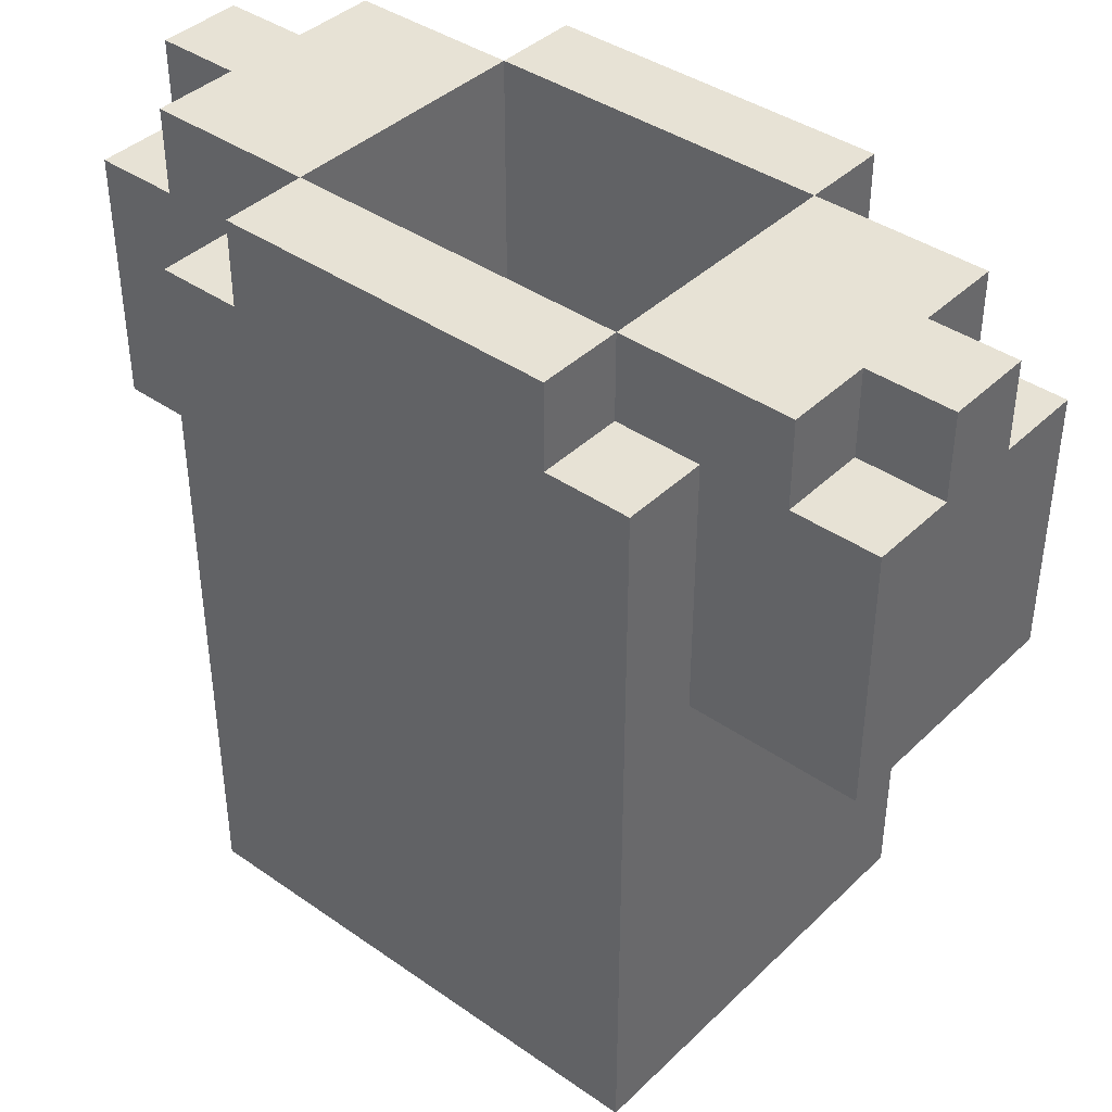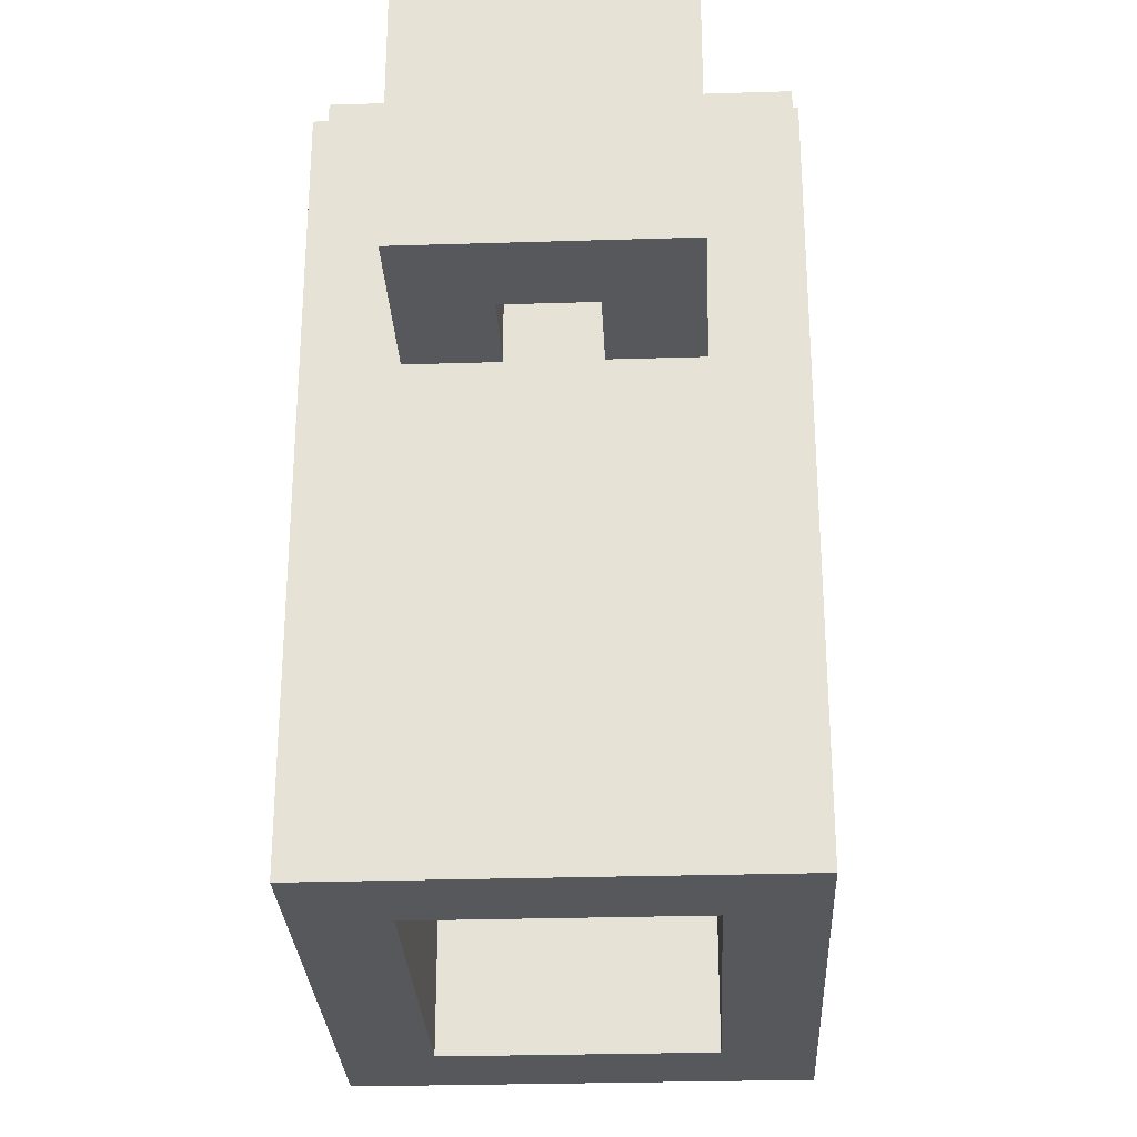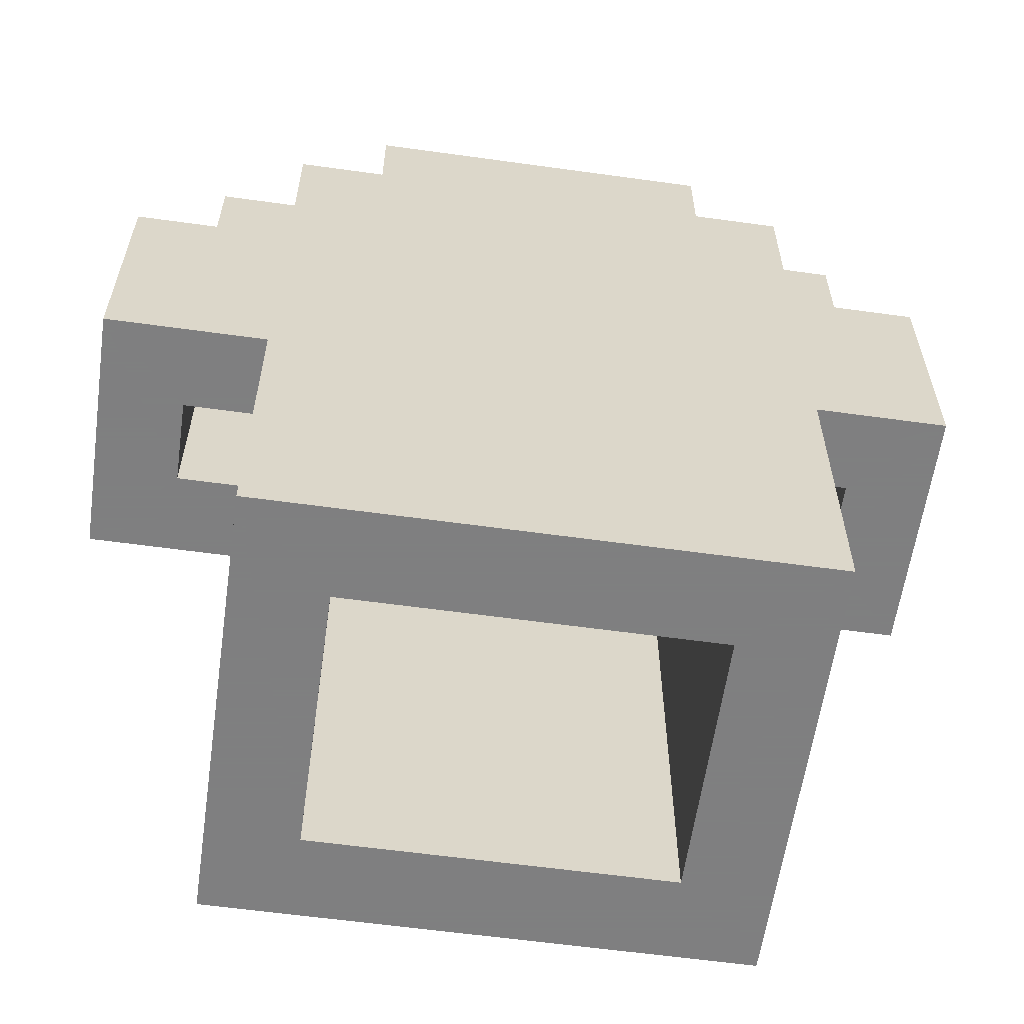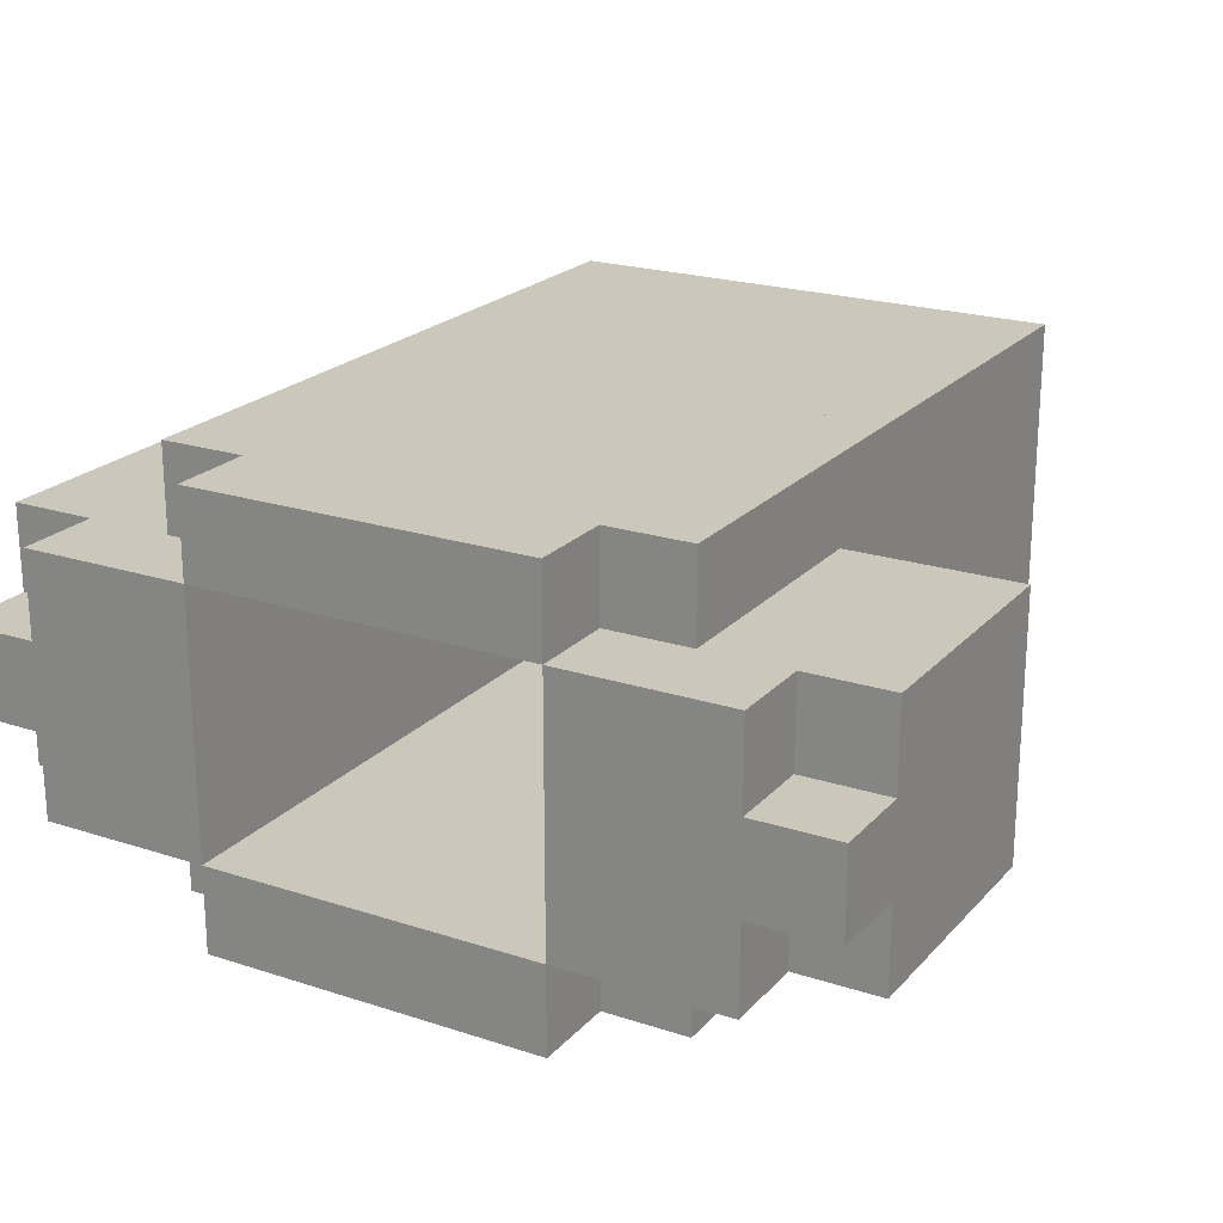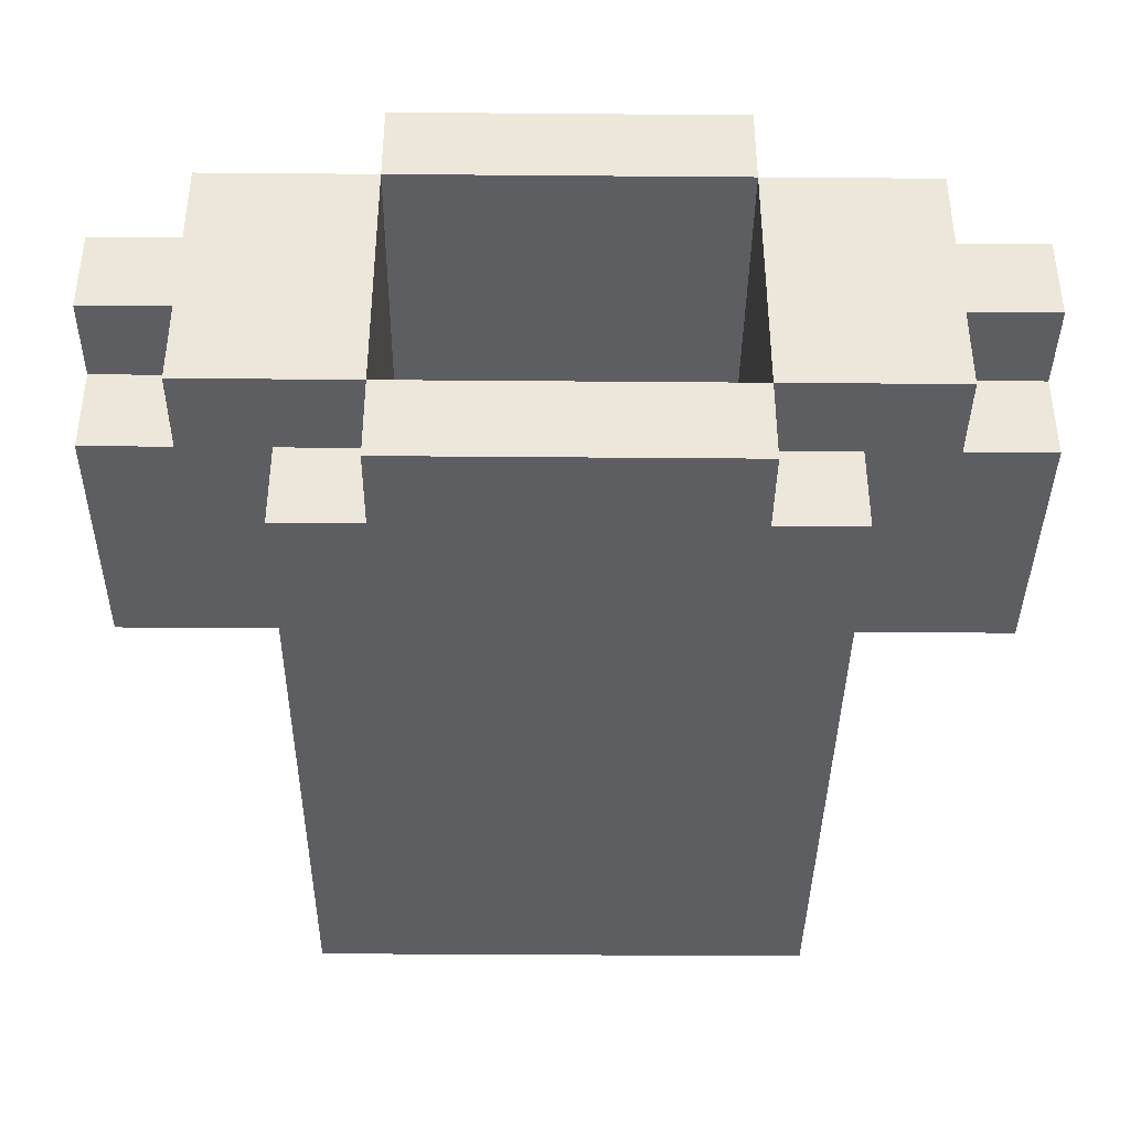
<metadata>
{"format":"obj","ext":"obj","renderer":"f3d","projection":"perspective","resolution":1024,"background":"white","views":[{"elev":40.2,"azim":40.6,"up":"+Y"},{"elev":-28.2,"azim":-87.3,"up":"+Y"},{"elev":-59.9,"azim":171.9,"up":"+Y"},{"elev":21.6,"azim":-150.1,"up":"+Z"},{"elev":-39.2,"azim":179.4,"up":"+Z"}]}
</metadata>
<code>
v 0.245 0.06748 -0.0735
v 0.245 -0.07952 0.0735
v 0.245 -0.07952 -0.0735
v 0.245 0.06748 -0.0245
v 0.245 0.06748 0.0245
v 0.245 0.06748 0.0735
v 0.245 0.1165 -0.0245
v 0.245 0.1165 0.0245
v 0.196 0.1165 -0.0735
v 0.196 0.06748 -0.0245
v 0.196 0.06748 -0.0735
v 0.196 0.1165 -0.0245
v 0.196 0.1165 0.0245
v 0.196 0.06748 0.0735
v 0.196 0.06748 0.0245
v 0.196 0.1165 0.0735
v 0.147 -0.07952 -0.0735
v 0.147 -0.1285 0.1225
v 0.147 -0.1285 -0.1225
v 0.147 -0.07952 -0.0245
v 0.147 -0.07952 0.0245
v 0.147 -0.07952 0.0735
v 0.147 0.06748 -0.1225
v 0.147 0.06748 -0.0735
v 0.147 0.06748 -0.0245
v 0.147 0.06748 0.0245
v 0.147 0.06748 0.0735
v 0.147 0.06748 0.1225
v 0.098 0.1165 -0.1225
v 0.098 0.06748 -0.0735
v 0.098 0.06748 -0.1225
v 0.098 0.1165 -0.0735
v 0.098 0.1165 0.0735
v 0.098 0.06748 0.1225
v 0.098 0.06748 0.0735
v 0.098 0.1165 0.1225
v -0.098 -0.07952 -0.0735
v -0.098 -0.1285 0.0735
v -0.098 -0.1285 -0.0735
v -0.098 0.01848 -0.0735
v -0.098 0.06748 -0.0735
v -0.098 0.06748 -0.0245
v -0.098 0.1165 -0.0735
v -0.098 0.1165 -0.0245
v -0.098 0.1165 0.0735
v -0.196 0.01848 -0.0245
v -0.196 -0.07952 0.0245
v -0.196 -0.07952 -0.0245
v -0.196 0.01848 0.0245
v -0.196 0.06748 -0.0245
v -0.196 0.06748 0.0245
v 0.196 -0.07952 -0.0245
v 0.196 -0.07952 0.0245
v 0.196 0.06748 -0.0245
v 0.196 0.06748 0.0245
v 0.098 -0.1285 -0.0735
v 0.098 -0.1285 0.0735
v 0.098 0.06748 -0.0735
v 0.098 0.1165 -0.0735
v 0.098 0.1165 0.0735
v -0.098 0.06748 -0.1225
v -0.098 0.06748 -0.0735
v -0.098 0.1165 -0.1225
v -0.098 0.1165 -0.0735
v -0.098 0.06748 0.0735
v -0.098 0.06748 0.1225
v -0.098 0.1165 0.0735
v -0.098 0.1165 0.1225
v -0.147 -0.1285 -0.1225
v -0.147 -0.1285 0.1225
v -0.147 -0.07952 -0.1225
v -0.147 -0.07952 -0.0735
v -0.147 -0.07952 -0.0245
v -0.147 -0.07952 0.0245
v -0.147 -0.07952 0.0735
v -0.147 -0.03052 -0.1225
v -0.147 -0.03052 -0.0735
v -0.147 0.01848 -0.1225
v -0.147 0.01848 -0.0735
v -0.147 0.01848 -0.0245
v -0.147 0.06748 -0.1225
v -0.147 0.06748 -0.0735
v -0.147 0.06748 -0.0245
v -0.147 0.06748 0.0245
v -0.147 0.06748 0.0735
v -0.147 0.06748 0.1225
v -0.196 0.06748 -0.0735
v -0.196 0.06748 -0.0245
v -0.196 0.1165 -0.0735
v -0.196 0.1165 -0.0245
v -0.196 0.06748 0.0245
v -0.196 0.06748 0.0735
v -0.196 0.1165 0.0245
v -0.196 0.1165 0.0735
v -0.245 -0.07952 -0.0735
v -0.245 -0.07952 0.0735
v -0.245 -0.03052 -0.0735
v -0.245 -0.03052 -0.0245
v -0.245 0.01848 -0.0735
v -0.245 0.01848 -0.0245
v -0.245 0.01848 0.0245
v -0.245 0.06748 -0.0735
v -0.245 0.06748 -0.0245
v -0.245 0.06748 0.0245
v -0.245 0.06748 0.0735
v -0.245 0.1165 -0.0245
v -0.245 0.1165 0.0245
v 0.098 0.06748 -0.1225
v 0.147 0.06748 -0.1225
v 0.147 -0.1285 -0.1225
v 0.049 0.01848 -0.1225
v 0.049 0.06748 -0.1225
v 0.098 0.1165 -0.1225
v -0 -0.03052 -0.1225
v -0 0.01848 -0.1225
v -0 0.06748 -0.1225
v -0 0.1165 -0.1225
v -0.049 -0.07952 -0.1225
v -0.049 -0.03052 -0.1225
v -0.049 0.01848 -0.1225
v -0.049 0.06748 -0.1225
v -0.049 0.1165 -0.1225
v -0.098 -0.03052 -0.1225
v -0.098 0.01848 -0.1225
v -0.098 0.06748 -0.1225
v -0.098 0.1165 -0.1225
v -0.147 -0.1285 -0.1225
v -0.147 -0.07952 -0.1225
v -0.147 -0.03052 -0.1225
v -0.147 0.01848 -0.1225
v -0.147 0.06748 -0.1225
v 0.196 0.06748 -0.0735
v 0.245 0.06748 -0.0735
v 0.245 -0.07952 -0.0735
v 0.147 -0.07952 -0.0735
v 0.196 0.1165 -0.0735
v 0.147 0.06748 -0.0735
v 0.098 0.06748 -0.0735
v 0.098 0.1165 -0.0735
v -0.147 0.06748 -0.0735
v -0.098 0.1165 -0.0735
v -0.098 0.06748 -0.0735
v -0.147 0.1165 -0.0735
v -0.196 -0.03052 -0.0735
v -0.147 0.01848 -0.0735
v -0.147 -0.03052 -0.0735
v -0.147 -0.07952 -0.0735
v -0.196 0.01848 -0.0735
v -0.196 0.06748 -0.0735
v -0.196 0.1165 -0.0735
v -0.245 -0.07952 -0.0735
v -0.245 -0.03052 -0.0735
v -0.245 0.01848 -0.0735
v -0.245 0.06748 -0.0735
v 0.196 0.06748 -0.0245
v 0.245 0.1165 -0.0245
v 0.245 0.06748 -0.0245
v 0.196 0.1165 -0.0245
v -0.245 0.06748 -0.0245
v -0.196 0.1165 -0.0245
v -0.196 0.06748 -0.0245
v -0.245 0.1165 -0.0245
v 0.147 -0.07952 0.0245
v 0.196 0.06748 0.0245
v 0.196 -0.07952 0.0245
v 0.147 0.06748 0.0245
v -0.196 -0.07952 0.0245
v -0.147 0.06748 0.0245
v -0.147 -0.07952 0.0245
v -0.196 0.01848 0.0245
v -0.196 0.06748 0.0245
v -0.098 -0.1285 0.0735
v 0.098 0.1165 0.0735
v 0.098 -0.1285 0.0735
v -0.098 0.1165 0.0735
v 0.098 -0.1285 -0.0735
v 0.098 0.06748 -0.0735
v 0.049 0.01848 -0.0735
v 0.098 0.1165 -0.0735
v 0.049 0.06748 -0.0735
v -0 -0.03052 -0.0735
v -0 0.01848 -0.0735
v -0 0.06748 -0.0735
v -0 0.1165 -0.0735
v -0.049 -0.07952 -0.0735
v -0.049 -0.03052 -0.0735
v -0.049 0.01848 -0.0735
v -0.049 0.06748 -0.0735
v -0.049 0.1165 -0.0735
v -0.098 -0.1285 -0.0735
v -0.098 -0.07952 -0.0735
v -0.098 0.01848 -0.0735
v -0.098 0.06748 -0.0735
v -0.098 0.1165 -0.0735
v 0.196 -0.07952 -0.0245
v 0.196 0.06748 -0.0245
v 0.147 -0.07952 -0.0245
v 0.147 0.06748 -0.0245
v -0.147 -0.07952 -0.0245
v -0.147 0.01848 -0.0245
v -0.196 -0.07952 -0.0245
v -0.147 0.06748 -0.0245
v -0.196 0.01848 -0.0245
v -0.196 0.06748 -0.0245
v 0.245 0.06748 0.0245
v 0.245 0.1165 0.0245
v 0.196 0.06748 0.0245
v 0.196 0.1165 0.0245
v -0.196 0.06748 0.0245
v -0.196 0.1165 0.0245
v -0.245 0.06748 0.0245
v -0.245 0.1165 0.0245
v 0.245 -0.07952 0.0735
v 0.245 0.06748 0.0735
v 0.196 0.06748 0.0735
v 0.147 -0.07952 0.0735
v 0.196 0.1165 0.0735
v 0.147 0.06748 0.0735
v 0.098 0.06748 0.0735
v 0.098 0.1165 0.0735
v -0.098 0.06748 0.0735
v -0.098 0.1165 0.0735
v -0.147 0.06748 0.0735
v -0.196 0.06748 0.0735
v -0.147 -0.07952 0.0735
v -0.196 0.1165 0.0735
v -0.245 -0.07952 0.0735
v -0.245 0.06748 0.0735
v 0.147 -0.1285 0.1225
v 0.147 0.06748 0.1225
v 0.098 0.06748 0.1225
v -0.098 0.06748 0.1225
v 0.098 0.1165 0.1225
v -0.098 0.1165 0.1225
v -0.147 -0.1285 0.1225
v -0.147 0.06748 0.1225
v 0.098 -0.1285 -0.0735
v -0.147 -0.1285 -0.1225
v 0.147 -0.1285 -0.1225
v -0.098 -0.1285 -0.0735
v 0.098 -0.1285 0.0735
v -0.098 -0.1285 0.0735
v 0.147 -0.1285 0.1225
v -0.147 -0.1285 0.1225
v 0.196 -0.07952 -0.0245
v 0.147 -0.07952 -0.0735
v 0.245 -0.07952 -0.0735
v 0.147 -0.07952 -0.0245
v -0.147 -0.07952 -0.0245
v -0.245 -0.07952 -0.0735
v -0.147 -0.07952 -0.0735
v -0.196 -0.07952 -0.0245
v 0.196 -0.07952 0.0245
v -0.196 -0.07952 0.0245
v 0.245 -0.07952 0.0735
v 0.147 -0.07952 0.0245
v 0.147 -0.07952 0.0735
v -0.147 -0.07952 0.0735
v -0.147 -0.07952 0.0245
v -0.245 -0.07952 0.0735
v 0.196 0.06748 0.0245
v 0.147 0.06748 -0.0245
v 0.196 0.06748 -0.0245
v 0.147 0.06748 0.0245
v -0.147 0.06748 0.0245
v -0.196 0.06748 -0.0245
v -0.147 0.06748 -0.0245
v -0.196 0.06748 0.0245
v 0.147 0.06748 -0.1225
v 0.098 0.06748 -0.1225
v 0.147 0.06748 -0.0735
v 0.098 0.06748 -0.0735
v -0.098 0.06748 -0.1225
v -0.147 0.06748 -0.1225
v -0.098 0.06748 -0.0735
v -0.147 0.06748 -0.0735
v 0.245 0.06748 -0.0735
v 0.196 0.06748 -0.0735
v 0.245 0.06748 -0.0245
v 0.196 0.06748 -0.0245
v -0.196 0.06748 -0.0735
v -0.245 0.06748 -0.0735
v -0.196 0.06748 -0.0245
v -0.245 0.06748 -0.0245
v 0.245 0.06748 0.0245
v 0.196 0.06748 0.0245
v 0.245 0.06748 0.0735
v 0.196 0.06748 0.0735
v -0.196 0.06748 0.0245
v -0.245 0.06748 0.0245
v -0.196 0.06748 0.0735
v -0.245 0.06748 0.0735
v 0.147 0.06748 0.0735
v 0.098 0.06748 0.0735
v 0.147 0.06748 0.1225
v 0.098 0.06748 0.1225
v -0.098 0.06748 0.0735
v -0.147 0.06748 0.0735
v -0.098 0.06748 0.1225
v -0.147 0.06748 0.1225
v 0.098 0.1165 -0.1225
v -0 0.1165 -0.1225
v 0.098 0.1165 -0.0735
v -0.049 0.1165 -0.1225
v -0 0.1165 -0.0735
v -0.098 0.1165 -0.1225
v -0.049 0.1165 -0.0735
v -0.098 0.1165 -0.0735
v 0.196 0.1165 -0.0735
v 0.196 0.1165 -0.0245
v -0.147 0.1165 -0.0735
v -0.098 0.1165 -0.0245
v -0.196 0.1165 -0.0735
v -0.147 0.1165 -0.0245
v -0.196 0.1165 -0.0245
v 0.245 0.1165 -0.0245
v 0.245 0.1165 0.0245
v 0.196 0.1165 0.0245
v -0.147 0.1165 0.0245
v -0.245 0.1165 -0.0245
v -0.196 0.1165 0.0245
v -0.245 0.1165 0.0245
v 0.196 0.1165 0.0735
v 0.098 0.1165 0.0735
v -0.098 0.1165 0.0735
v -0.196 0.1165 0.0735
v 0.098 0.1165 0.1225
v -0.098 0.1165 0.1225
v 0.098 -0.3435 -0.0735
v 0.147 -0.3435 -0.1225
v -0.147 -0.3435 -0.1225
v -0.147 -0.3435 0.1225
v -0.098 -0.3435 0.0735
v 0.098 -0.3435 0.0735
v 0.147 -0.3435 0.1225
v -0.098 -0.3435 -0.0735
f 1 2 3
f 4 2 1
f 5 2 4
f 6 2 5
f 7 5 4
f 8 5 7
f 9 10 11
f 12 10 9
f 13 14 15
f 16 14 13
f 17 18 19
f 20 18 17
f 21 18 20
f 22 18 21
f 23 17 19
f 24 17 23
f 25 21 20
f 26 21 25
f 27 18 22
f 28 18 27
f 29 30 31
f 32 30 29
f 33 34 35
f 36 34 33
f 37 38 39
f 40 38 37
f 41 38 40
f 42 38 41
f 43 42 41
f 44 38 42
f 44 42 43
f 45 38 44
f 46 47 48
f 49 47 46
f 50 49 46
f 51 49 50
f 52 53 54
f 54 53 55
f 56 57 58
f 58 57 59
f 59 57 60
f 61 62 63
f 63 62 64
f 65 66 67
f 67 66 68
f 69 70 71
f 71 70 72
f 72 70 73
f 73 70 74
f 74 70 75
f 71 72 76
f 76 72 77
f 76 77 78
f 78 77 79
f 73 74 80
f 78 79 81
f 81 79 82
f 80 74 83
f 83 74 84
f 75 70 85
f 85 70 86
f 87 88 89
f 89 88 90
f 91 92 93
f 93 92 94
f 95 96 97
f 97 96 98
f 97 98 99
f 98 96 100
f 99 98 100
f 100 96 101
f 99 100 102
f 100 101 103
f 102 100 103
f 101 96 104
f 103 101 104
f 104 96 105
f 103 104 106
f 106 104 107
f 108 109 110
f 111 108 110
f 112 113 108
f 112 108 111
f 114 111 110
f 115 112 111
f 115 111 114
f 116 113 112
f 116 112 115
f 117 113 116
f 118 114 110
f 119 115 114
f 119 114 118
f 119 116 115
f 120 116 119
f 121 117 116
f 121 116 120
f 122 117 121
f 123 120 119
f 123 119 118
f 124 121 120
f 124 120 123
f 125 122 121
f 125 121 124
f 126 122 125
f 127 118 110
f 128 123 118
f 128 118 127
f 129 124 123
f 129 123 128
f 130 125 124
f 130 124 129
f 131 125 130
f 132 133 134
f 135 132 134
f 135 136 132
f 137 136 135
f 138 136 137
f 139 136 138
f 140 141 142
f 143 141 140
f 144 145 146
f 144 146 147
f 148 140 145
f 148 145 144
f 149 143 140
f 149 140 148
f 150 143 149
f 151 144 147
f 152 148 144
f 152 144 151
f 153 149 148
f 153 148 152
f 154 149 153
f 155 156 157
f 158 156 155
f 159 160 161
f 162 160 159
f 163 164 165
f 166 164 163
f 167 168 169
f 170 168 167
f 171 168 170
f 172 173 174
f 175 173 172
f 176 177 178
f 177 179 180
f 178 177 180
f 176 178 181
f 178 180 182
f 181 178 182
f 180 179 183
f 182 180 183
f 183 179 184
f 176 181 185
f 181 182 186
f 185 181 186
f 182 183 186
f 186 183 187
f 183 184 188
f 187 183 188
f 188 184 189
f 176 185 190
f 186 187 191
f 190 185 191
f 185 186 191
f 187 188 192
f 191 187 192
f 188 189 193
f 192 188 193
f 193 189 194
f 195 196 197
f 197 196 198
f 199 200 201
f 200 202 203
f 201 200 203
f 203 202 204
f 205 206 207
f 207 206 208
f 209 210 211
f 211 210 212
f 213 214 215
f 213 215 216
f 215 217 216
f 216 217 218
f 218 217 219
f 219 217 220
f 221 222 223
f 223 222 224
f 225 223 224
f 224 222 226
f 225 224 227
f 227 224 228
f 229 230 231
f 229 231 232
f 231 233 232
f 232 233 234
f 229 232 235
f 235 232 236
f 237 239 238
f 240 237 238
f 241 239 237
f 242 240 238
f 243 239 241
f 243 241 242
f 244 242 238
f 244 243 242
f 245 246 247
f 248 246 245
f 249 250 251
f 252 250 249
f 253 245 247
f 254 250 252
f 255 256 253
f 255 253 247
f 257 256 255
f 258 254 259
f 260 250 254
f 260 254 258
f 261 262 263
f 264 262 261
f 265 266 267
f 268 266 265
f 269 270 271
f 271 270 272
f 273 274 275
f 275 274 276
f 277 278 279
f 279 278 280
f 281 282 283
f 283 282 284
f 285 286 287
f 287 286 288
f 289 290 291
f 291 290 292
f 293 294 295
f 295 294 296
f 297 298 299
f 299 298 300
f 301 302 303
f 302 304 305
f 303 302 305
f 304 306 307
f 305 304 307
f 307 306 308
f 309 303 310
f 308 311 312
f 311 313 314
f 312 311 314
f 314 313 315
f 316 310 317
f 310 303 318
f 317 310 318
f 312 314 319
f 314 315 319
f 315 320 321
f 319 315 321
f 321 320 322
f 318 303 323
f 323 303 324
f 312 319 325
f 319 321 325
f 325 321 326
f 324 325 327
f 327 325 328
f 329 331 330
f 336 331 329
f 334 329 330
f 333 331 336
f 335 334 330
f 335 333 334
f 332 331 333
f 332 333 335
f 242 336 240
f 240 329 237
f 244 335 243
f 238 332 244
f 241 333 242
f 241 329 334
f 239 331 238
f 243 330 239
f 242 333 336
f 240 336 329
f 244 332 335
f 238 331 332
f 241 334 333
f 241 237 329
f 239 330 331
f 243 335 330

</code>
